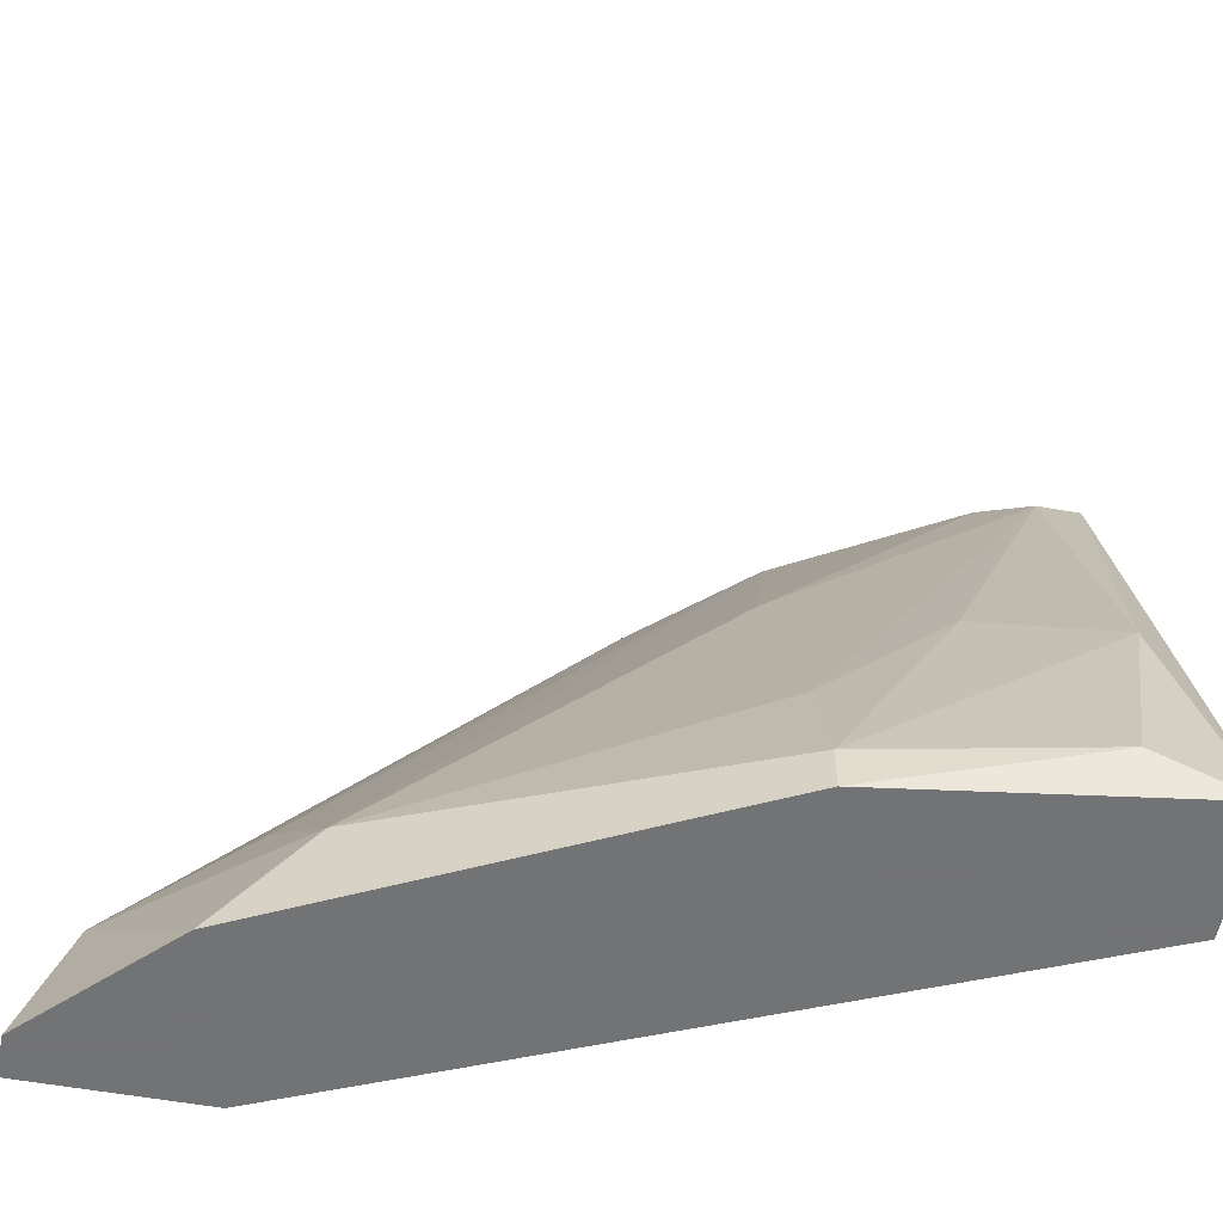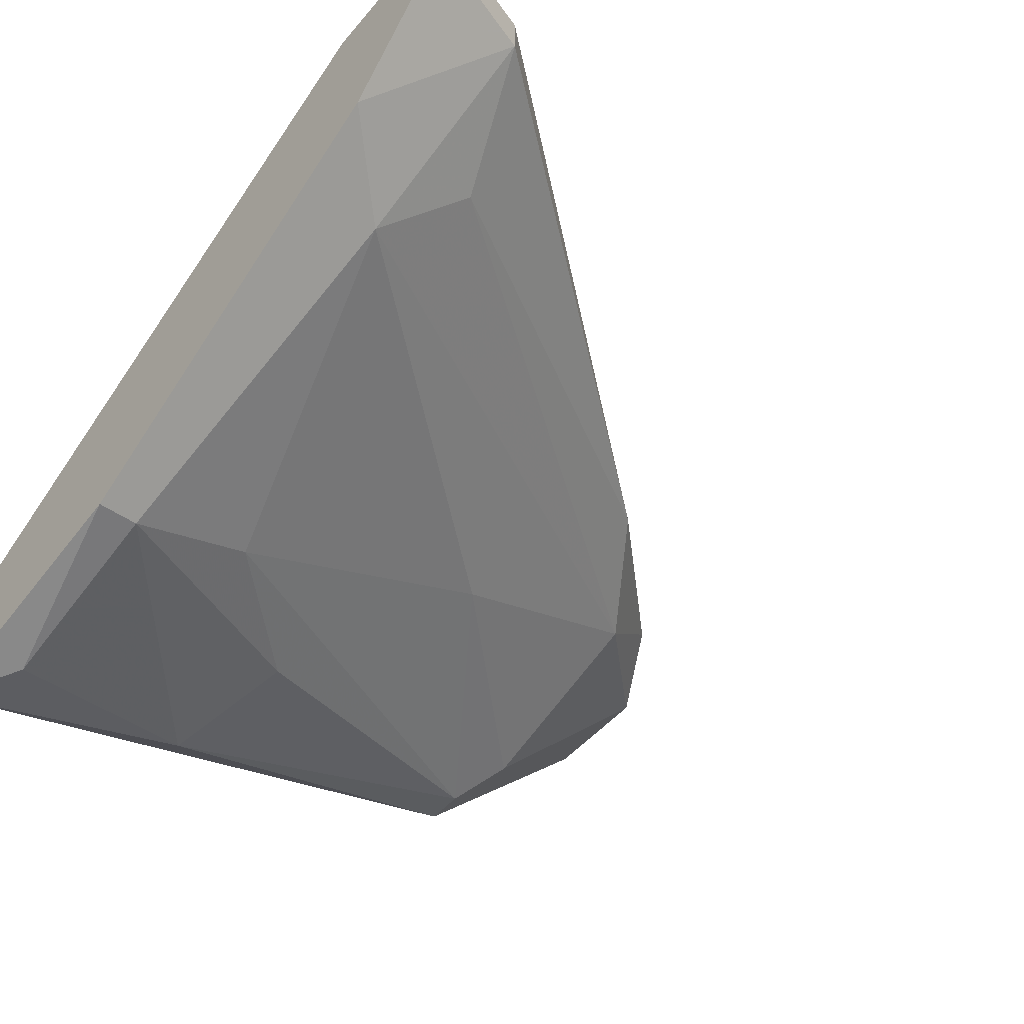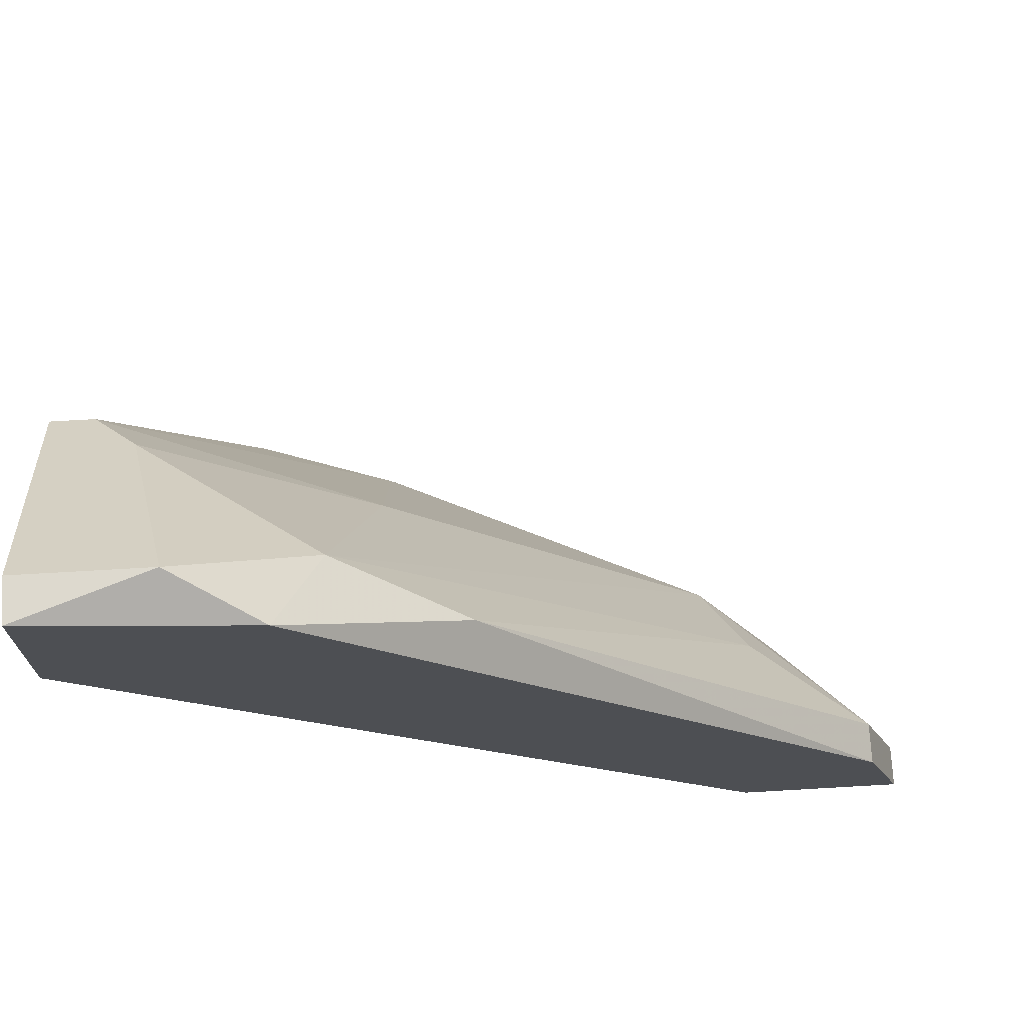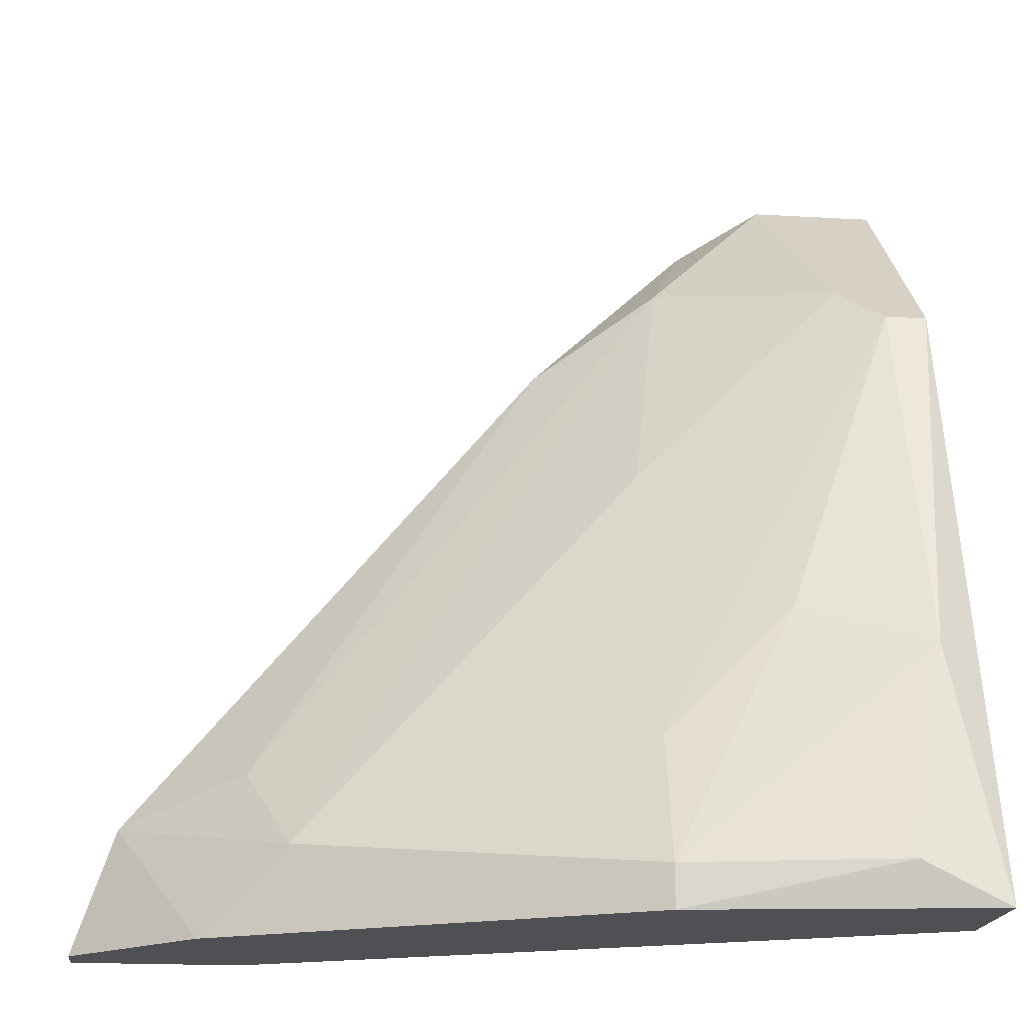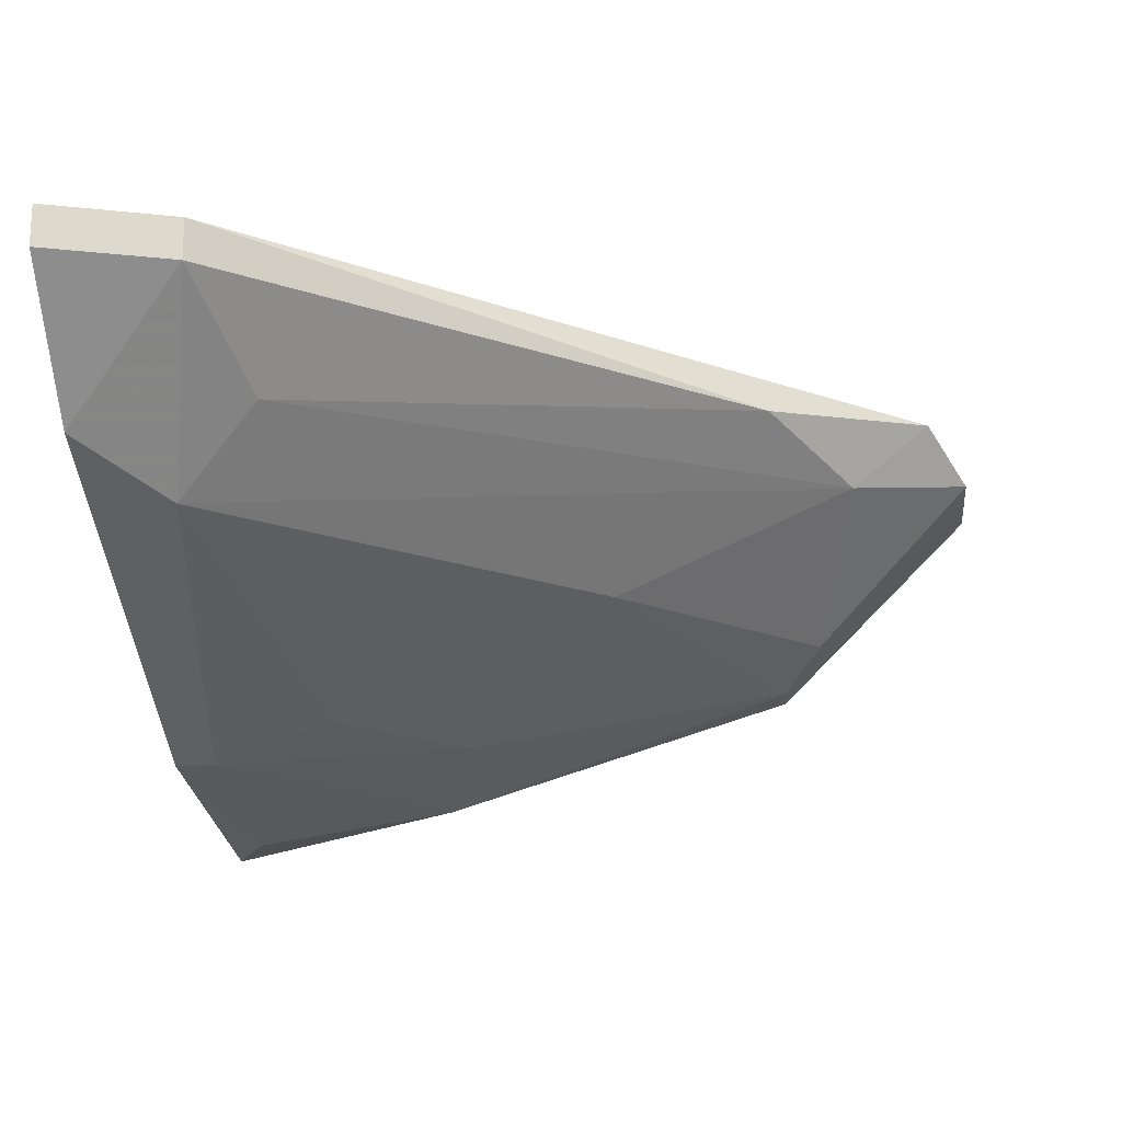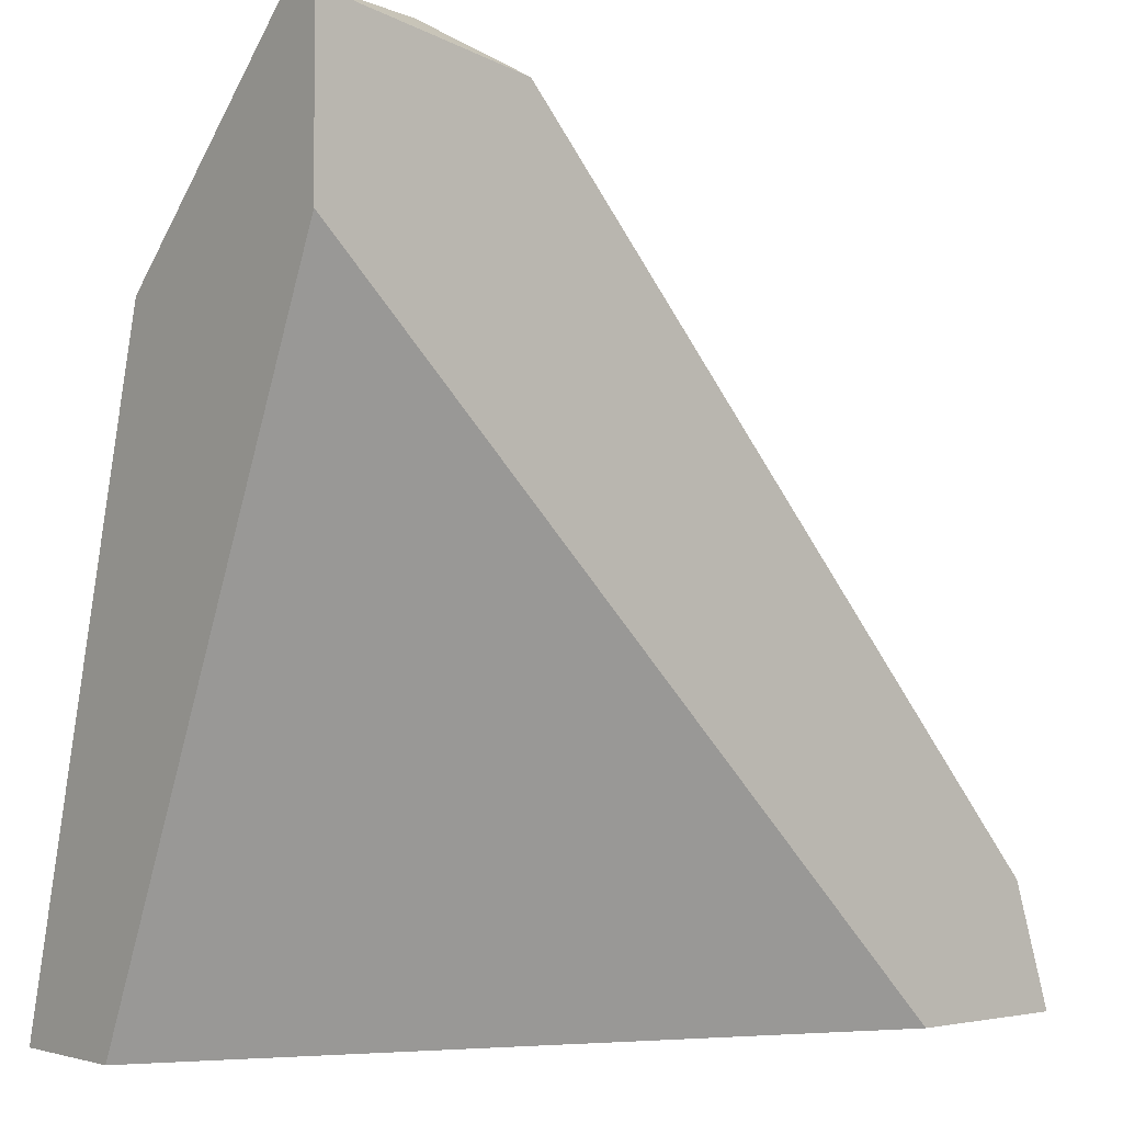
<metadata>
{"format":"obj","ext":"obj","renderer":"f3d","projection":"perspective","resolution":1024,"background":"white","views":[{"elev":-55.7,"azim":-10.7,"up":"+Z"},{"elev":-48.2,"azim":-128.2,"up":"+Y"},{"elev":71.8,"azim":176.7,"up":"+Z"},{"elev":-18.7,"azim":-6.3,"up":"+Z"},{"elev":-18.4,"azim":-83.3,"up":"+Y"},{"elev":-1.6,"azim":139.7,"up":"+Z"}]}
</metadata>
<code>
v -0.02455 -0.0346 0.03425
v -0.02257 -0.03065 0.0382
v -0.01863 -0.03262 0.04017
v -0.03047 -0.03262 0.0303
v -0.01665 -0.04051 0.03227
v -0.01665 -0.05038 0.002686
v -0.0423 -0.04051 0.00466
v -0.01468 -0.0484 0.01255
v -0.01468 -0.04248 0.0303
v -0.04427 -0.03065 0.000712
v -0.04427 -0.03657 0.008607
v -0.02652 -0.04051 0.02241
v -0.02652 -0.0484 0.000712
v -0.02652 -0.0484 0.002686
v -0.02652 -0.04643 0.008607
v -0.05217 -0.03262 0.000712
v -0.05217 -0.03065 0.000712
v -0.0127 -0.03262 0.04017
v -0.0127 -0.05038 0.000712
v -0.0127 -0.03065 0.04017
v -0.0127 -0.03065 0.03227
v -0.0127 -0.04446 0.000712
v -0.0127 -0.04248 0.0303
v -0.0206 -0.04643 0.01452
v -0.05019 -0.03262 0.006633
v -0.05019 -0.03065 0.006633
v -0.04625 -0.03854 0.000712
f 7 1 11
f 16 17 22
f 23 22 20
f 22 17 10
f 17 20 10
f 10 20 21
f 20 22 21
f 22 10 21
f 16 22 19
f 22 23 19
f 20 17 2
f 17 16 25
f 19 23 8
f 14 7 27
f 16 19 27
f 25 16 27
f 7 25 27
f 20 2 3
f 14 8 24
f 2 4 1
f 5 3 1
f 3 2 1
f 2 17 26
f 4 2 26
f 17 25 26
f 25 4 26
f 1 7 12
f 5 1 12
f 14 27 13
f 27 19 13
f 7 14 15
f 14 24 15
f 12 7 15
f 12 15 9
f 23 5 9
f 8 23 9
f 24 8 9
f 5 12 9
f 15 24 9
f 8 14 6
f 19 8 6
f 14 13 6
f 13 19 6
f 23 20 18
f 5 23 18
f 20 3 18
f 3 5 18
f 25 7 11
f 4 25 11
f 1 4 11

</code>
